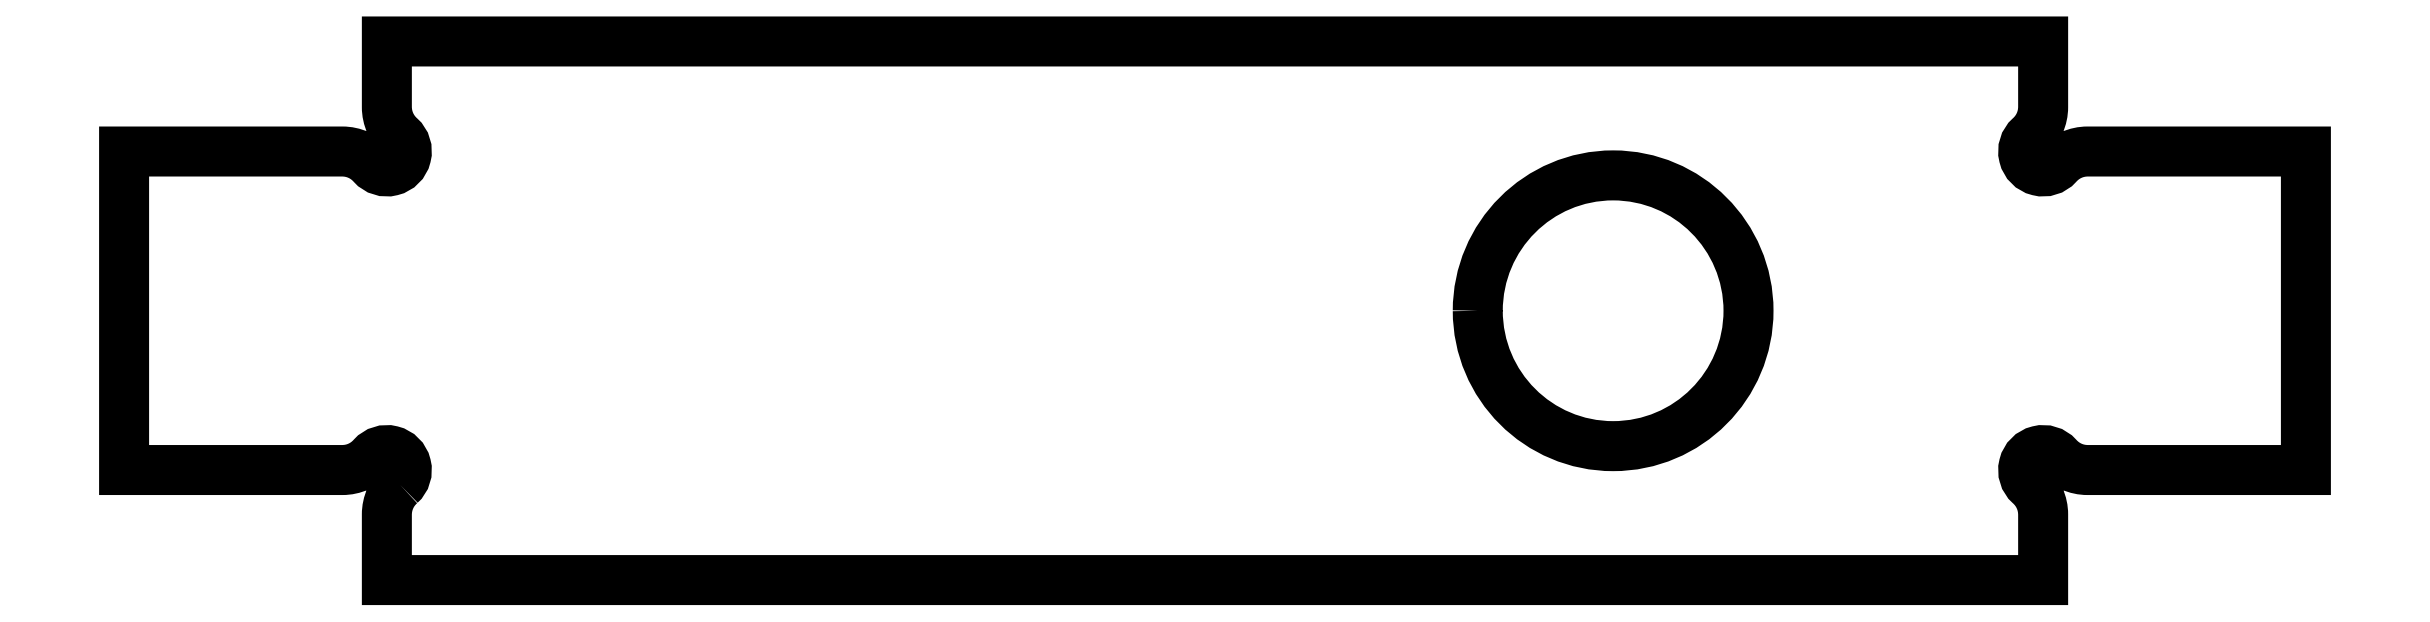
<metadata>
{"format":"dxf","ext":"dxf","renderer":"ezdxf+matplotlib","layout":"modelspace","background":"white","min_lineweight":24,"dpi":150}
</metadata>
<code>
0
SECTION
2
ENTITIES
0
LWPOLYLINE
8
0
90
24
70
1
43
0
10
211.5
20
-108.3
42
0.2134
10
211.3
20
-108.6
10
211.3
20
-109.4
10
232.1
20
-109.4
10
232.1
20
-108.6
42
0.2134
10
231.9
20
-108.3
42
-1.057
10
232.3
20
-107.9
42
0.2134
10
232.7
20
-108.1
10
235.4
20
-108.1
10
235.4
20
-104.1
10
232.7
20
-104.1
42
0.2134
10
232.3
20
-104.2
42
-1.057
10
231.9
20
-103.9
42
0.2134
10
232.1
20
-103.5
10
232.1
20
-102.7
10
211.3
20
-102.7
10
211.3
20
-103.5
42
0.2134
10
211.5
20
-103.9
42
-1.057
10
211.1
20
-104.2
42
0.2134
10
210.7
20
-104.1
10
208
20
-104.1
10
208
20
-108.1
10
210.7
20
-108.1
42
0.2134
10
211.1
20
-107.9
42
-1.057
0
CIRCLE
8
0
10
-226.7
20
-106.1
30
-6.933e-06
40
1.7
210
-3.759e-25
220
1.499e-15
230
-1
0
ENDSEC
0
EOF

</code>
